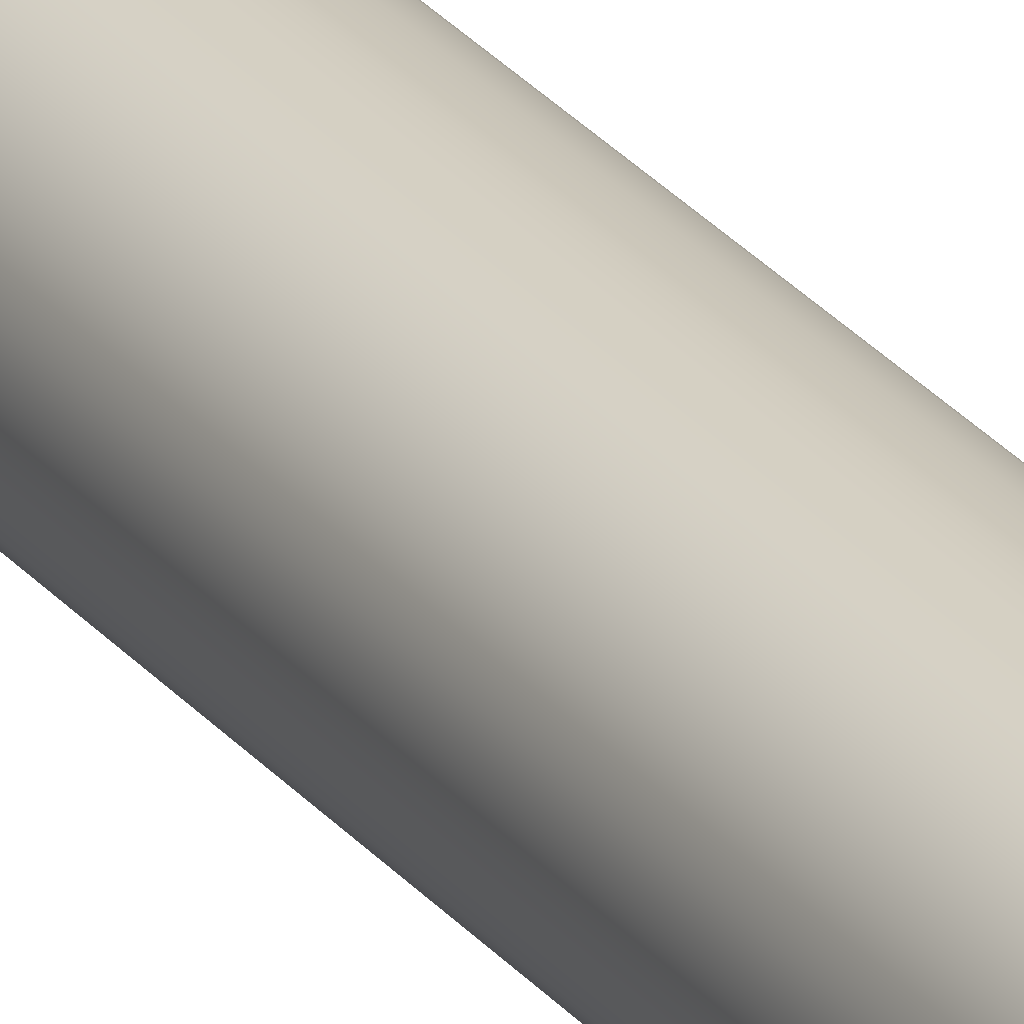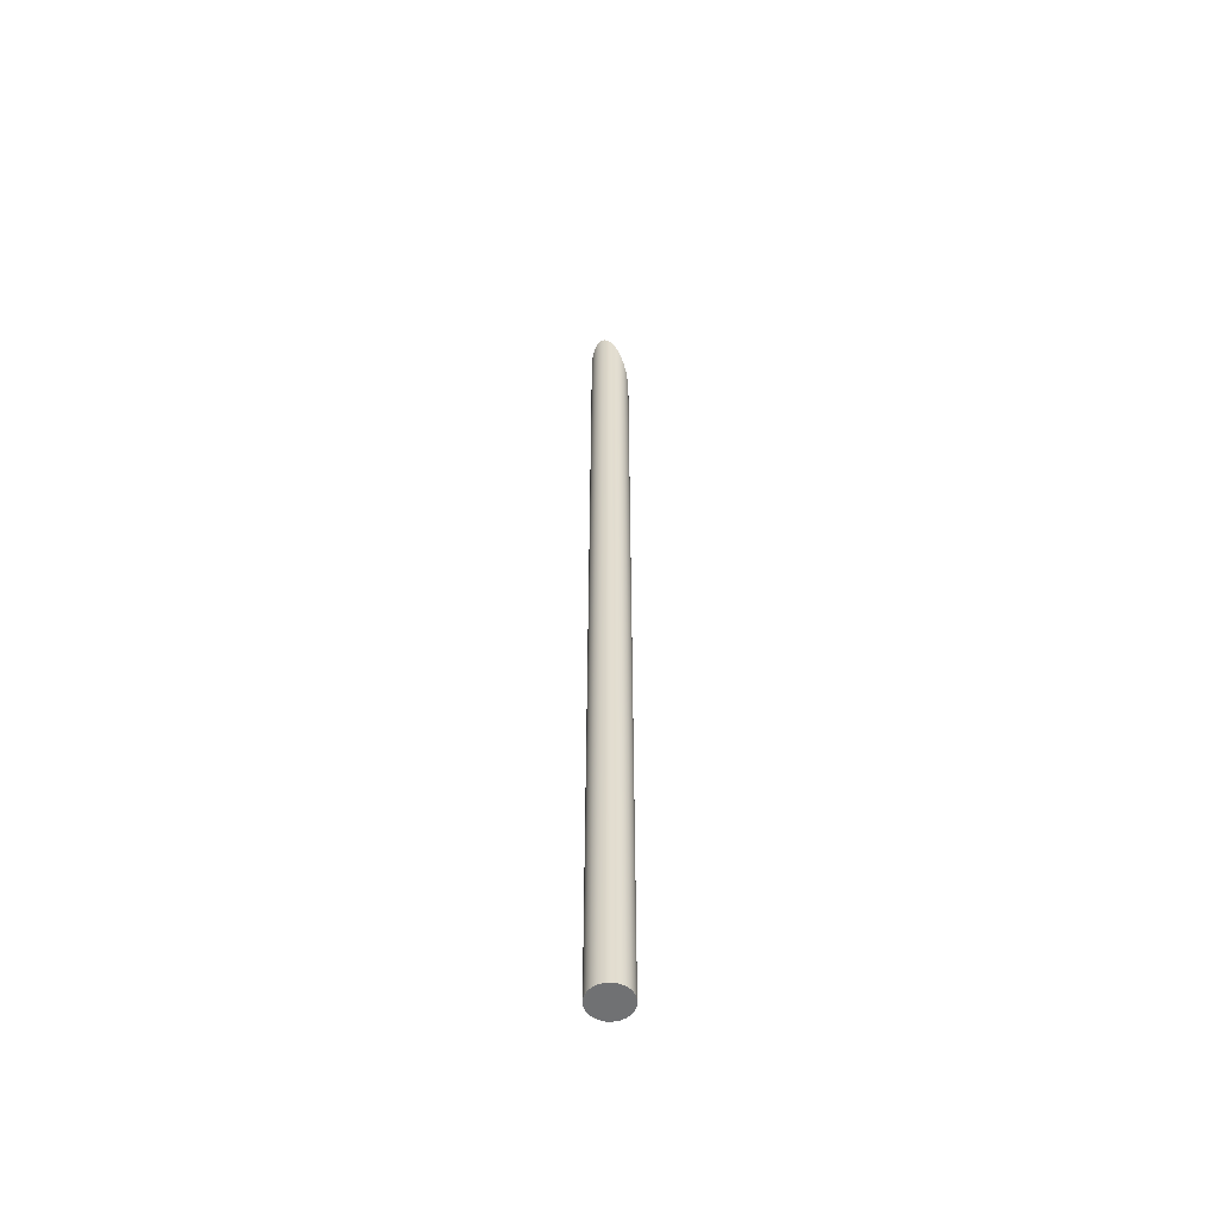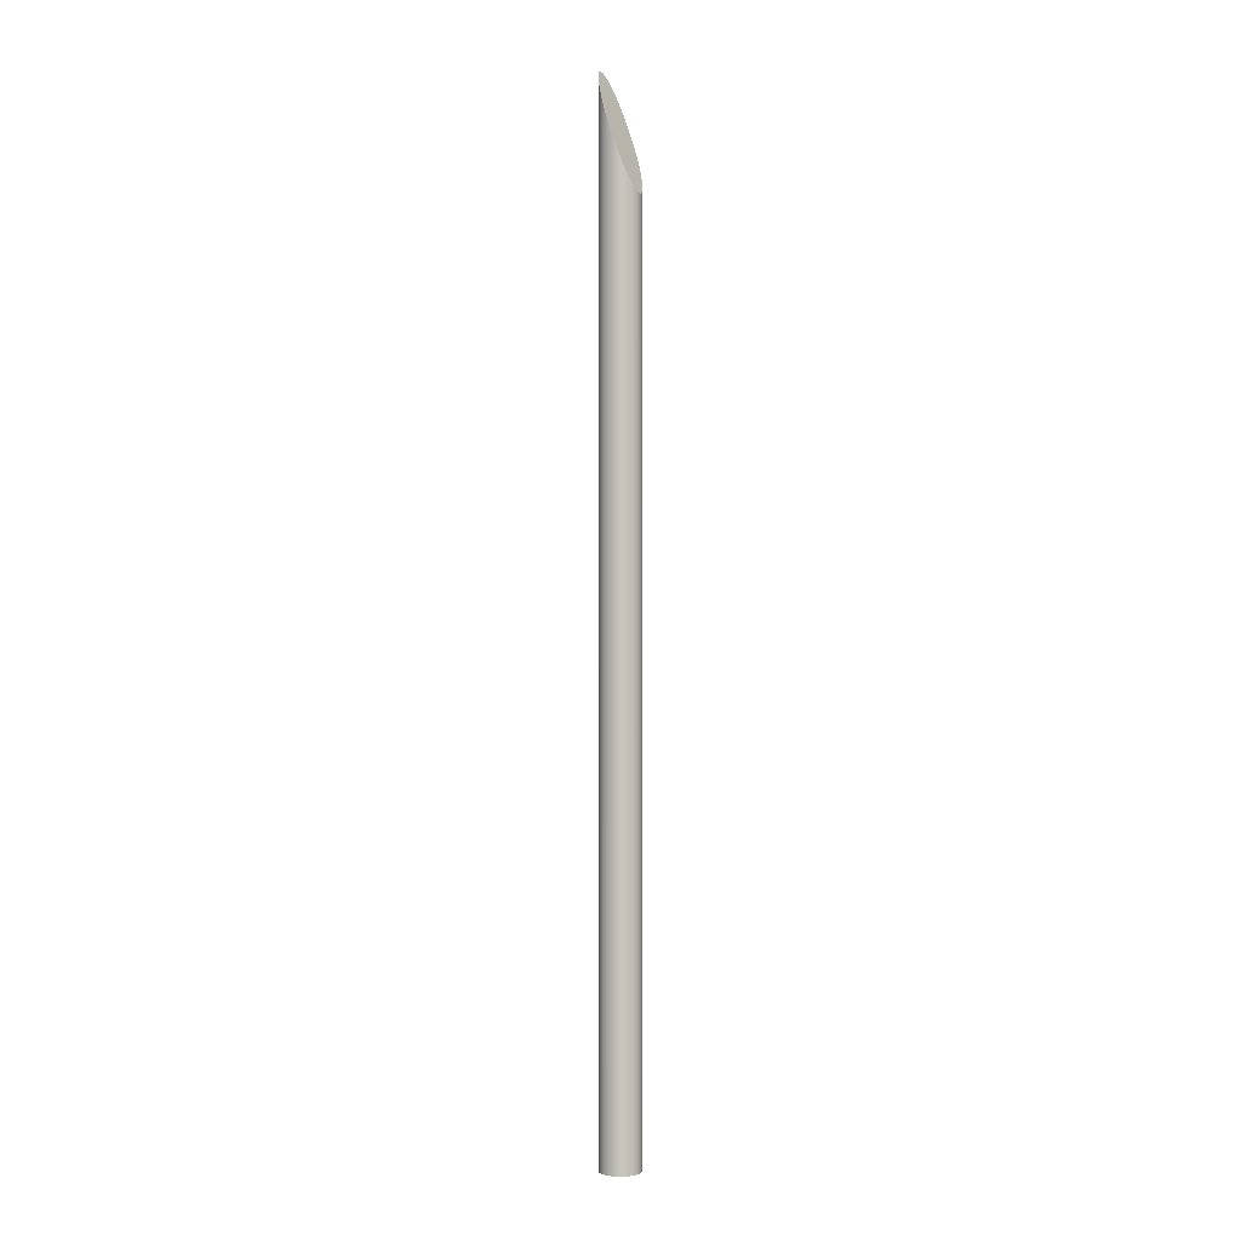
<metadata>
{"format":"obj","ext":"obj","renderer":"f3d","projection":"perspective","resolution":1024,"background":"white","views":[{"elev":24.9,"azim":151.9,"up":"+Y"},{"elev":-55.2,"azim":118.7,"up":"+Z"},{"elev":0.2,"azim":-151.7,"up":"+Z"}]}
</metadata>
<code>
o PointyStick
v -0.01995 0.001365 0.8808
v -0.02 1.133e-17 0.8807
v -0.01995 -0.001365 0.8808
v -0.01958 0.004069 0.8819
v -0.01926 -0.005396 0.8828
v -0.01834 -0.007968 0.8854
v -0.01981 -0.002723 0.8812
v -0.01981 0.002723 0.8812
v -0.01551 -0.01262 0.8935
v -0.01117 -0.01659 0.9058
v -0.01551 0.01262 0.8935
v -0.01834 0.007968 0.8854
v 0.008906 0.01791 0.9629
v 0.01995 -0.001365 0.9943
v 0.02 0 0.9945
v -0.01958 -0.004069 0.8819
v -0.01117 0.01659 0.9058
v 0.01995 0.001365 0.9943
v -0.01926 0.005396 0.8828
v 0.01365 0.01462 0.9764
v 0.01958 0.004069 0.9933
v 0.01926 0.005396 0.9924
v 0.01981 -0.002723 0.994
v 0.01834 0.007968 0.9898
v 0.01981 0.002723 0.994
v 0.01834 -0.007968 0.9898
v 0.01926 -0.005396 0.9924
v 0.01365 -0.01462 0.9764
v 0.01709 -0.01039 0.9862
v -0.006698 0.01885 0.9185
v 0.01709 0.01039 0.9862
v 0.01958 -0.004069 0.9933
v -0.00132 0.01996 0.9338
v -0.006698 -0.01885 0.9185
v 0.008906 -0.01791 0.9629
v -0.00132 -0.01996 0.9338
v 0.004069 -0.01958 0.9492
v 0.004069 0.01958 0.9492
v 0.02 -4.899e-18 0
v 0.01926 -0.005396 0
v 0.01709 -0.01039 0
v 0.01365 -0.01462 0
v 0.009201 -0.01776 0
v 0.004069 -0.01958 0
v -0.001365 -0.01995 0
v -0.006698 -0.01885 0
v -0.01153 -0.01634 0
v -0.01551 -0.01262 0
v -0.01981 -0.002723 0
v -0.01834 -0.007968 0
v -0.01981 0.002723 0
v -0.01834 0.007968 0
v -0.01551 0.01262 0
v -0.01153 0.01634 0
v -0.006698 0.01885 0
v -0.001365 0.01995 0
v 0.004069 0.01958 0
v 0.009201 0.01776 0
v 0.01365 0.01462 0
v 0.01709 0.01039 0
v 0.01926 0.005396 0
v 0 0 0
f 1 2 3
f 4 5 6
f 7 8 1
f 6 9 4
f 3 7 1
f 10 11 12
f 13 14 15
f 4 16 5
f 16 4 8
f 10 17 11
f 15 18 13
f 7 16 8
f 12 19 10
f 20 21 22
f 13 23 14
f 19 4 10
f 22 24 20
f 18 25 13
f 13 26 27
f 13 28 29
f 10 30 17
f 24 31 20
f 13 32 23
f 29 26 13
f 9 10 4
f 33 30 34
f 25 21 13
f 13 35 28
f 34 36 33
f 33 36 37
f 27 32 13
f 38 37 35
f 37 38 33
f 35 13 38
f 20 13 21
f 10 34 30
f 39 32 27
f 39 15 14
f 14 23 39
f 23 32 39
f 40 26 29
f 40 27 26
f 41 29 28
f 42 28 35
f 43 35 37
f 44 37 36
f 45 36 34
f 46 34 10
f 47 10 9
f 48 9 6
f 49 5 16
f 50 6 5
f 5 49 50
f 16 7 49
f 51 2 1
f 49 7 3
f 3 51 49
f 3 2 51
f 1 8 51
f 52 51 8
f 8 4 52
f 4 19 52
f 53 52 12
f 54 53 11
f 55 54 17
f 56 55 30
f 57 56 33
f 58 57 38
f 59 58 13
f 60 59 20
f 61 60 31
f 31 24 61
f 39 25 18
f 39 21 25
f 39 61 22
f 22 21 39
f 18 15 39
f 24 22 61
f 20 31 60
f 13 20 59
f 38 13 58
f 33 38 57
f 30 33 56
f 17 30 55
f 11 17 54
f 12 11 53
f 19 12 52
f 6 50 48
f 9 48 47
f 10 47 46
f 34 46 45
f 36 45 44
f 37 44 43
f 35 43 42
f 28 42 41
f 29 41 40
f 27 40 39
f 62 40 41
f 41 42 62
f 42 43 62
f 43 44 62
f 44 45 62
f 45 46 62
f 46 47 62
f 47 48 62
f 48 50 62
f 50 49 62
f 49 51 62
f 51 52 62
f 52 53 62
f 53 54 62
f 54 55 62
f 55 56 62
f 56 57 62
f 57 58 62
f 58 59 62
f 59 60 62
f 60 61 62
f 61 39 62
f 39 40 62

</code>
